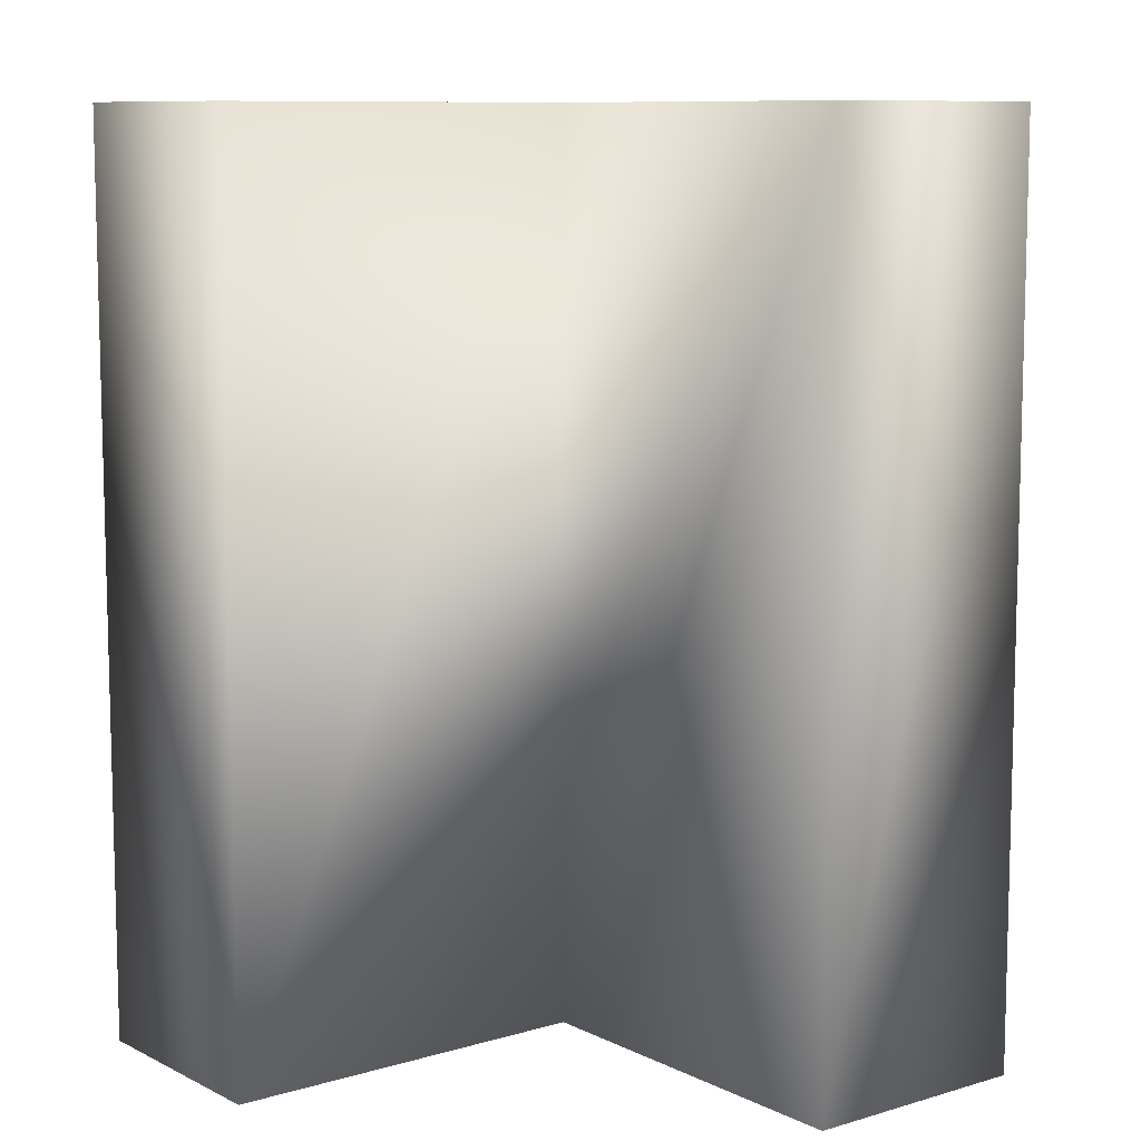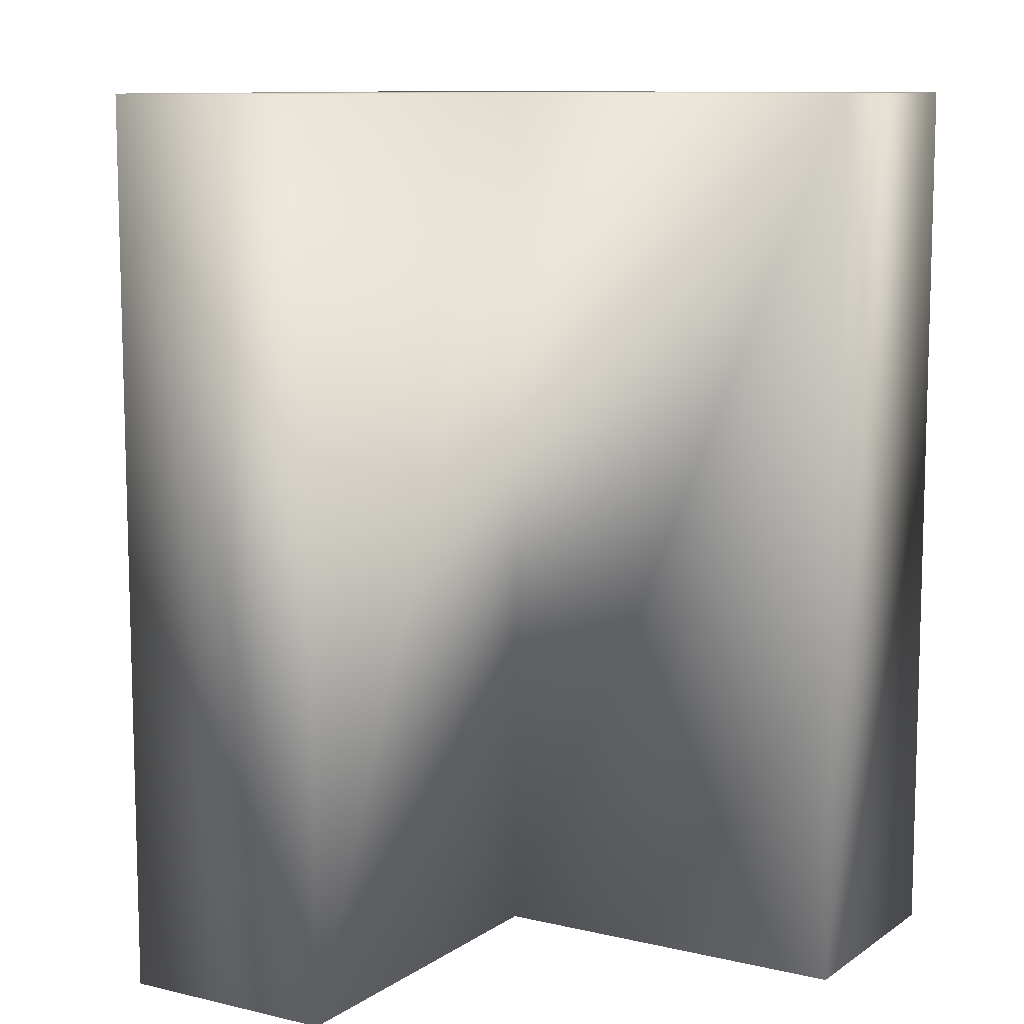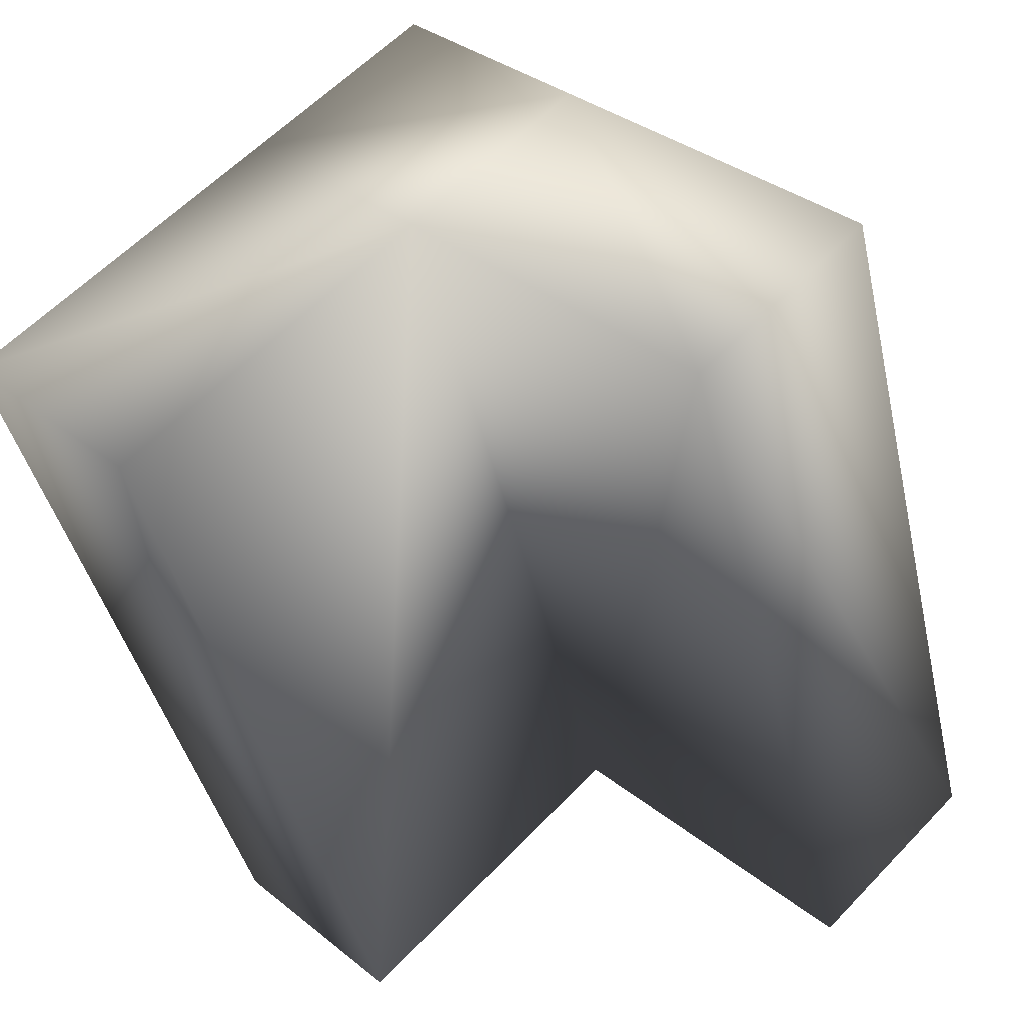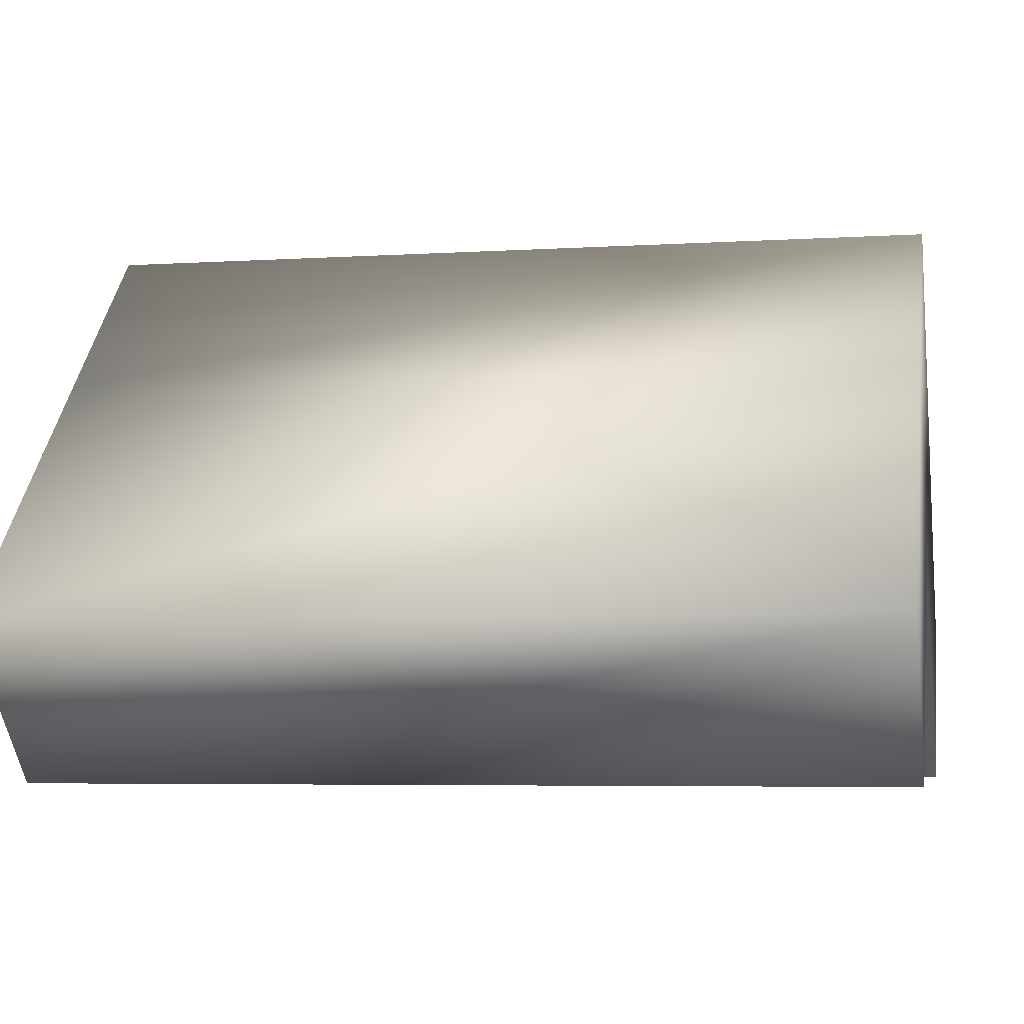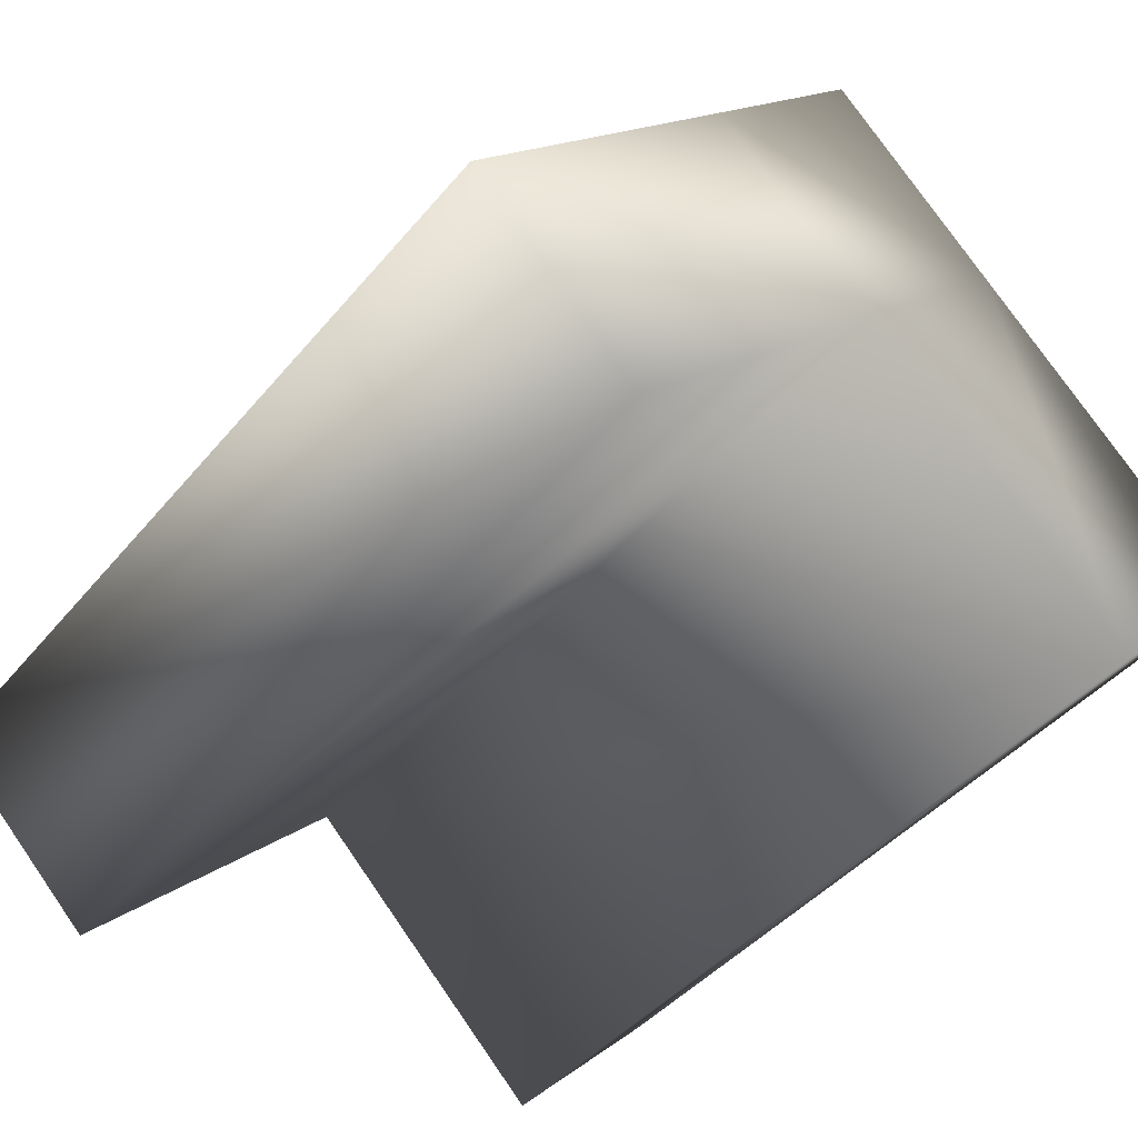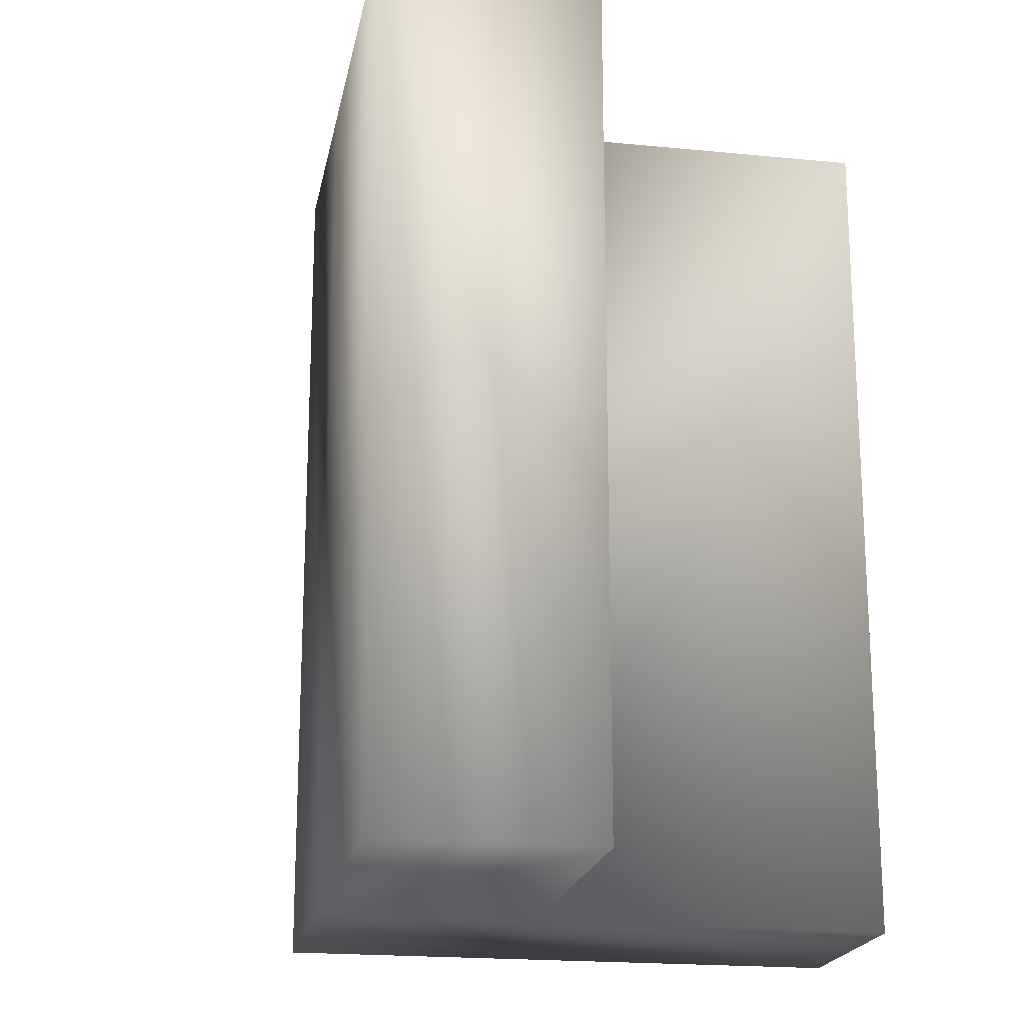
<metadata>
{"format":"obj","ext":"obj","renderer":"f3d","projection":"perspective","resolution":1024,"background":"white","views":[{"elev":9.4,"azim":-173.0,"up":"+Y"},{"elev":10.1,"azim":166.3,"up":"+Y"},{"elev":-42.4,"azim":12.8,"up":"+Z"},{"elev":-5.2,"azim":101.1,"up":"+Z"},{"elev":-42.7,"azim":-36.2,"up":"+Z"},{"elev":-19.6,"azim":124.6,"up":"+Y"}]}
</metadata>
<code>
o corner_rigid_body.obj
g default
v -0.01768 -1.1 0.6894
v -0.4066 -1.1 0.3005
v -1.299e-17 -1.1 -0.1061
v 0.6541 -1.1 -0.7601
v 1.043 -1.1 -0.3712
v 0.3889 -1.1 0.2828
v -0.01768 1.125 0.6894
v -0.4066 1.125 0.3005
v -1.299e-17 1.125 -0.1061
v 0.6541 1.125 -0.7601
v 1.043 1.125 -0.3712
v 0.3889 1.125 0.2828
v -1.061 -1.1 -0.3536
v -1.061 1.125 -0.3536
v -0.6541 1.125 -0.7601
v -0.6541 -1.1 -0.7601
g Material__1
f 1 6 7
f 2 3 6
f 6 3 4
f 6 4 5
f 1 7 2
f 2 7 8
f 13 14 16
f 16 14 15
f 3 9 4
f 4 9 10
f 5 4 11
f 4 10 11
f 6 5 12
f 5 11 12
f 1 2 6
f 6 12 7
f 7 12 8
f 8 12 9
f 12 11 10
f 12 10 9
f 3 13 16
f 2 13 3
f 2 14 13
f 2 8 14
f 8 9 14
f 9 15 14
f 3 16 15
f 3 15 9

</code>
